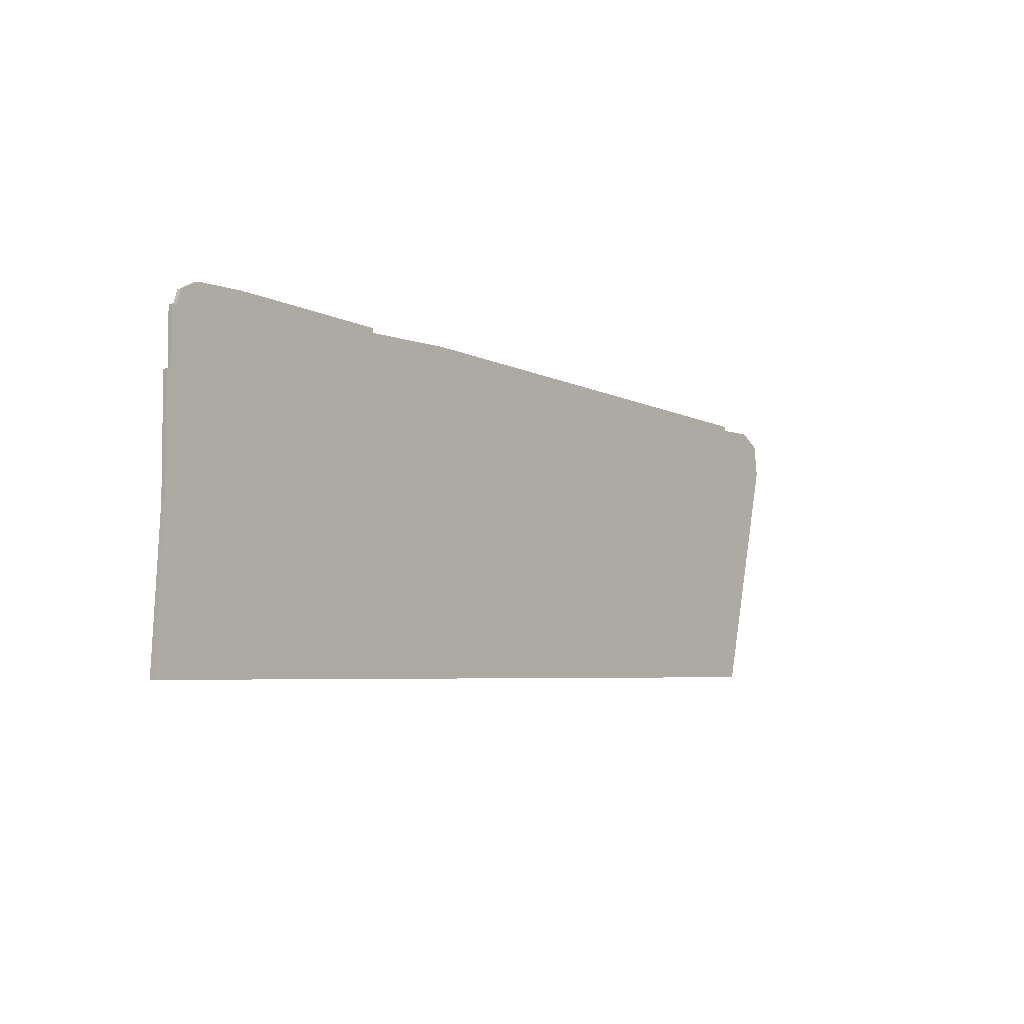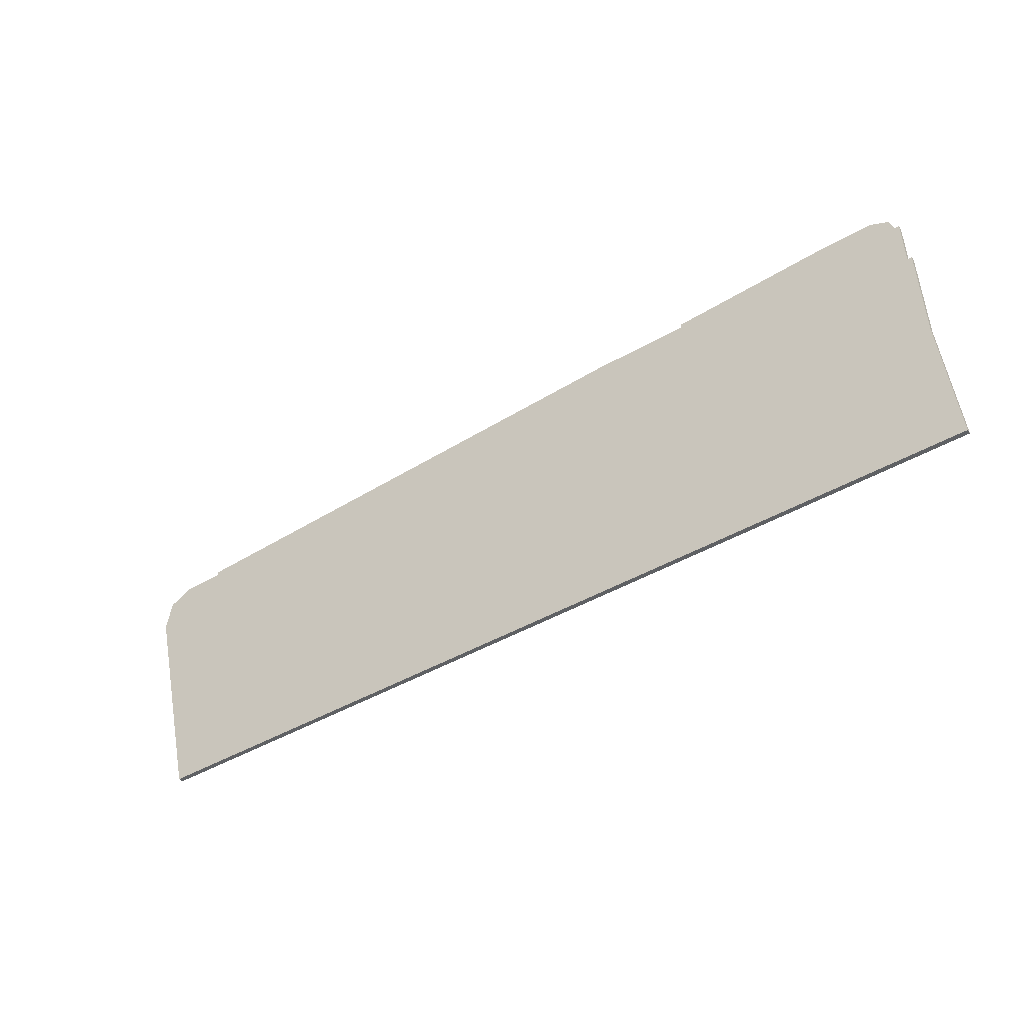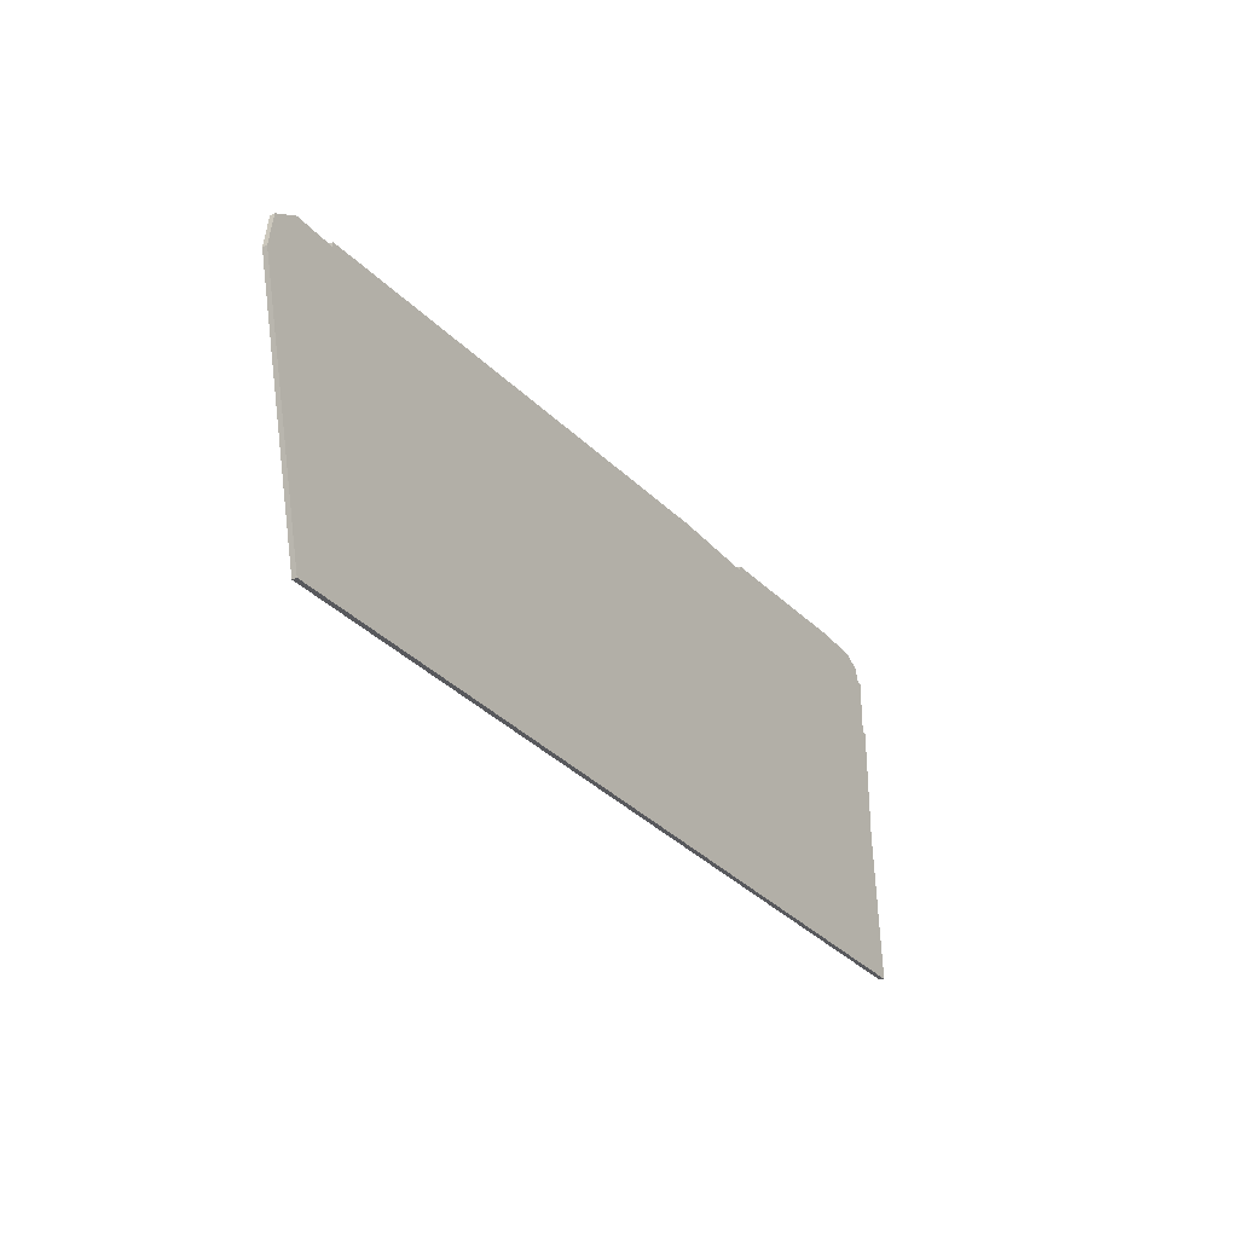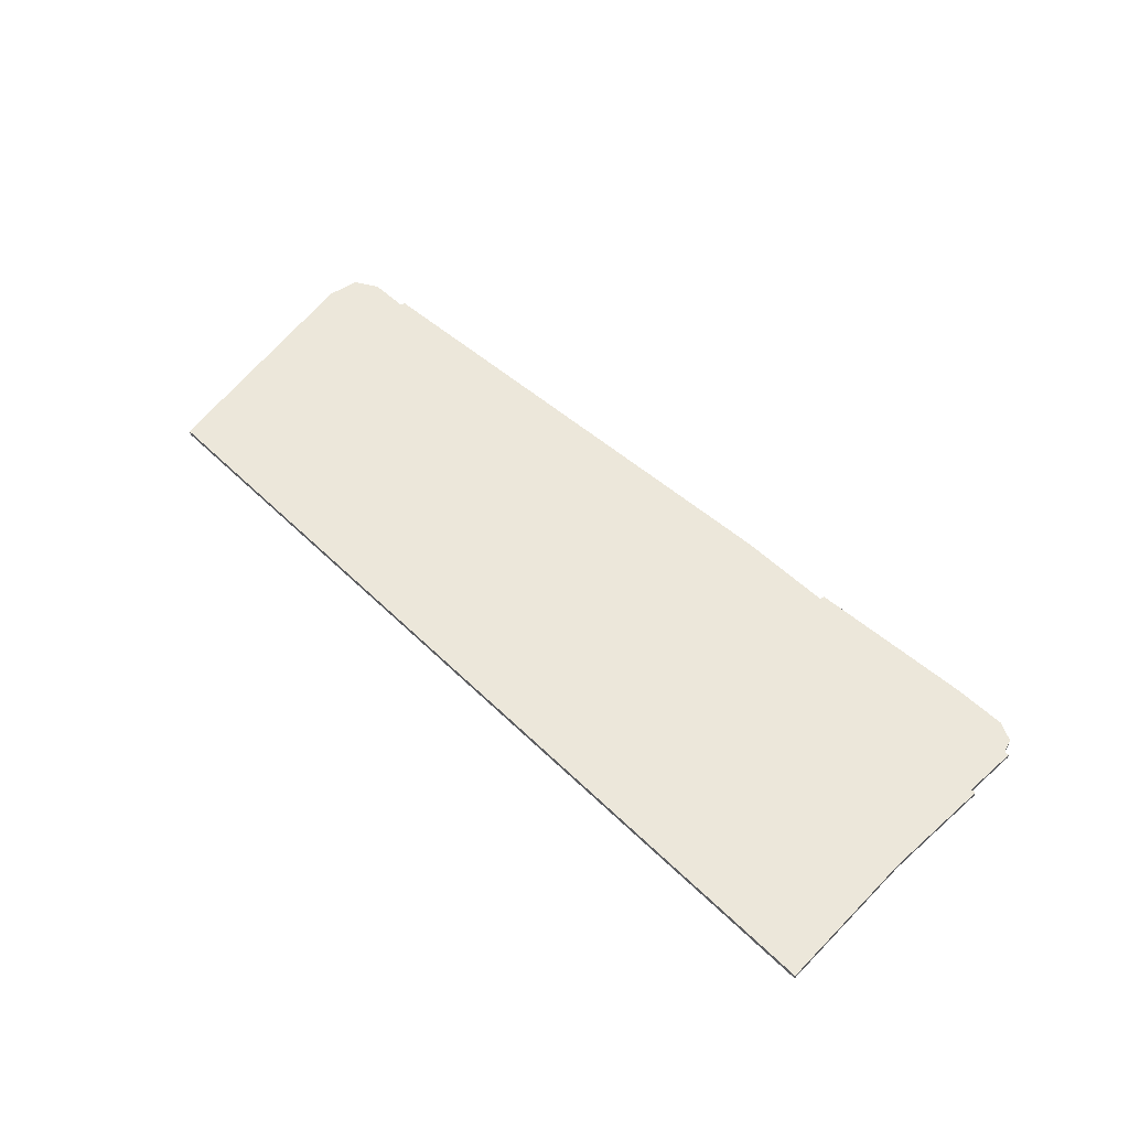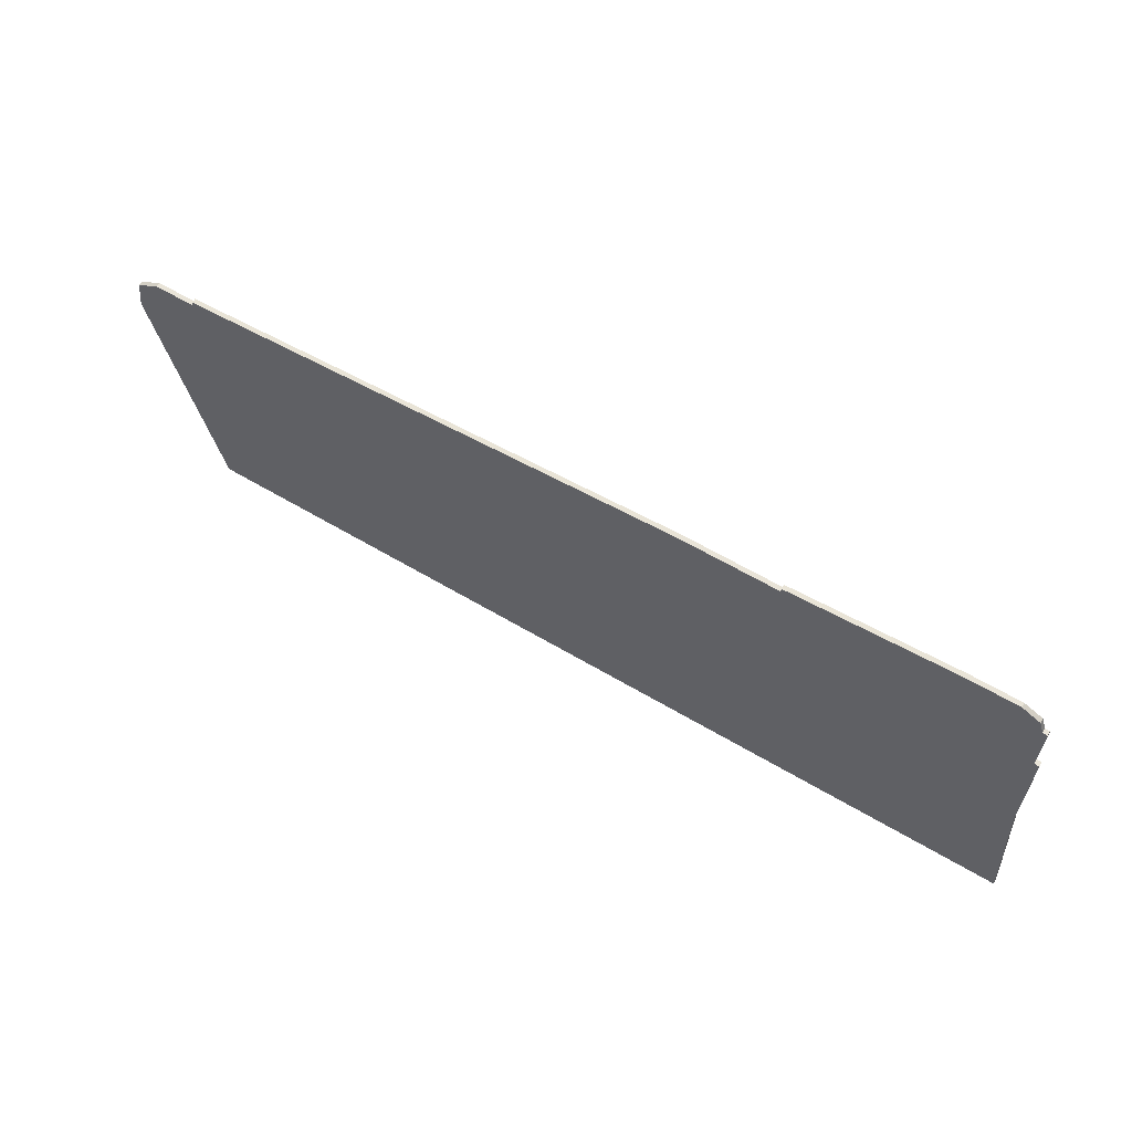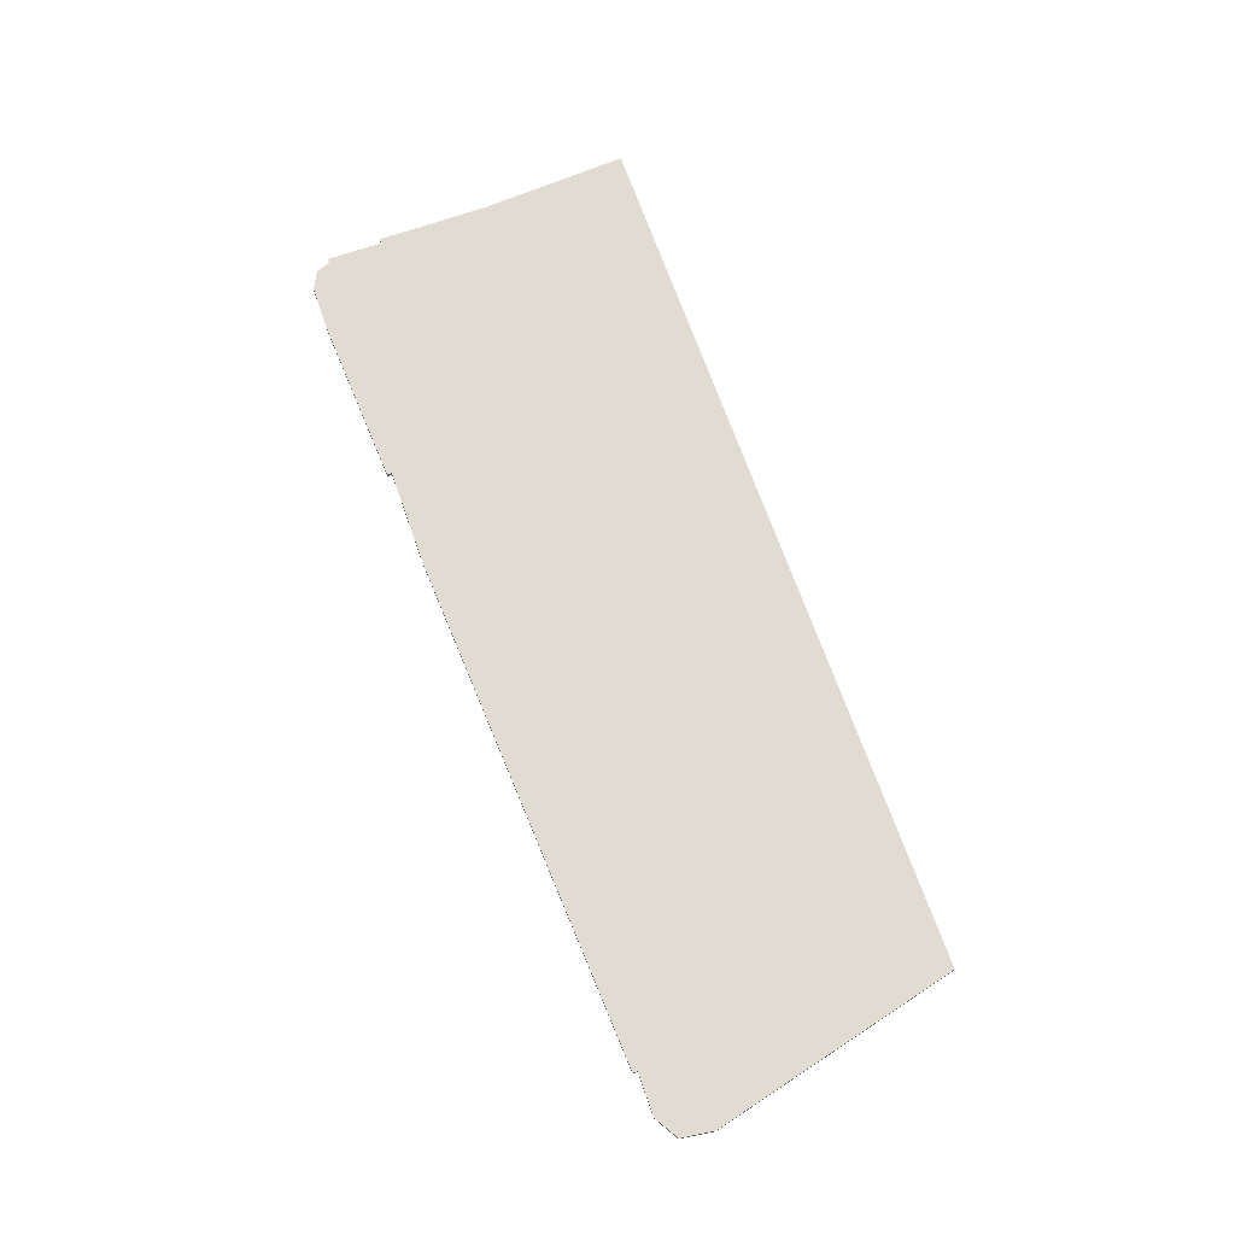
<metadata>
{"format":"obj","ext":"obj","renderer":"f3d","projection":"perspective","resolution":1024,"background":"white","views":[{"elev":-4.8,"azim":129.0,"up":"+Y"},{"elev":-46.5,"azim":33.0,"up":"+Y"},{"elev":-30.1,"azim":-57.6,"up":"+Y"},{"elev":51.9,"azim":46.5,"up":"+Z"},{"elev":60.7,"azim":31.3,"up":"+Y"},{"elev":69.2,"azim":-109.4,"up":"+Z"}]}
</metadata>
<code>
v 4376 -1984 0
v 4376 -1984 1
v 4376 -1985 0
v 4376 -1985 1
v 4508 -1977 0
v 4508 -1977 1
v 4508 -1978 0
v 4508 -1978 1
v 4367 -1985 0
v 4367 -1985 1
v 4564 -2048 0
v 4564 -2048 1
v 4374 -2048 0
v 4374 -2048 1
v 4555 -1975 0
v 4555 -1975 1
v 4562 -2016 0
v 4562 -2016 1
v 4562 -1992 0
v 4562 -1992 1
v 4487 -1978 0
v 4487 -1978 1
v 4561 -1992 0
v 4561 -1992 1
v 4561 -1980 0
v 4561 -1980 1
v 4544 -1975 0
v 4544 -1975 1
v 4362 -1988 0
v 4362 -1988 1
v 4560 -1980 0
v 4560 -1980 1
v 4361 -1995 0
v 4361 -1995 1
v 4559 -1977 0
v 4559 -1977 1
f 9 33 29
f 13 33 3
f 9 3 33
f 21 3 1
f 13 3 21
f 27 7 5
f 7 11 21
f 11 13 21
f 19 17 23
f 27 23 17
f 17 7 27
f 31 27 15
f 15 35 31
f 23 31 25
f 31 23 27
f 11 7 17
f 30 34 10
f 4 34 14
f 34 4 10
f 2 4 22
f 22 4 14
f 6 8 28
f 22 12 8
f 22 14 12
f 24 18 20
f 18 24 28
f 28 8 18
f 16 28 32
f 32 36 16
f 26 32 24
f 28 24 32
f 18 8 12
f 12 14 11
f 11 14 13
f 14 34 13
f 13 34 33
f 34 30 33
f 33 30 29
f 30 10 29
f 29 10 9
f 10 4 9
f 9 4 3
f 4 2 3
f 3 2 1
f 2 22 1
f 1 22 21
f 22 8 21
f 21 8 7
f 8 6 7
f 7 6 5
f 6 28 5
f 5 28 27
f 28 16 27
f 27 16 15
f 16 36 15
f 15 36 35
f 36 32 35
f 35 32 31
f 32 26 31
f 31 26 25
f 26 24 25
f 25 24 23
f 24 20 23
f 23 20 19
f 18 12 17
f 17 12 11
f 20 18 19
f 19 18 17

</code>
